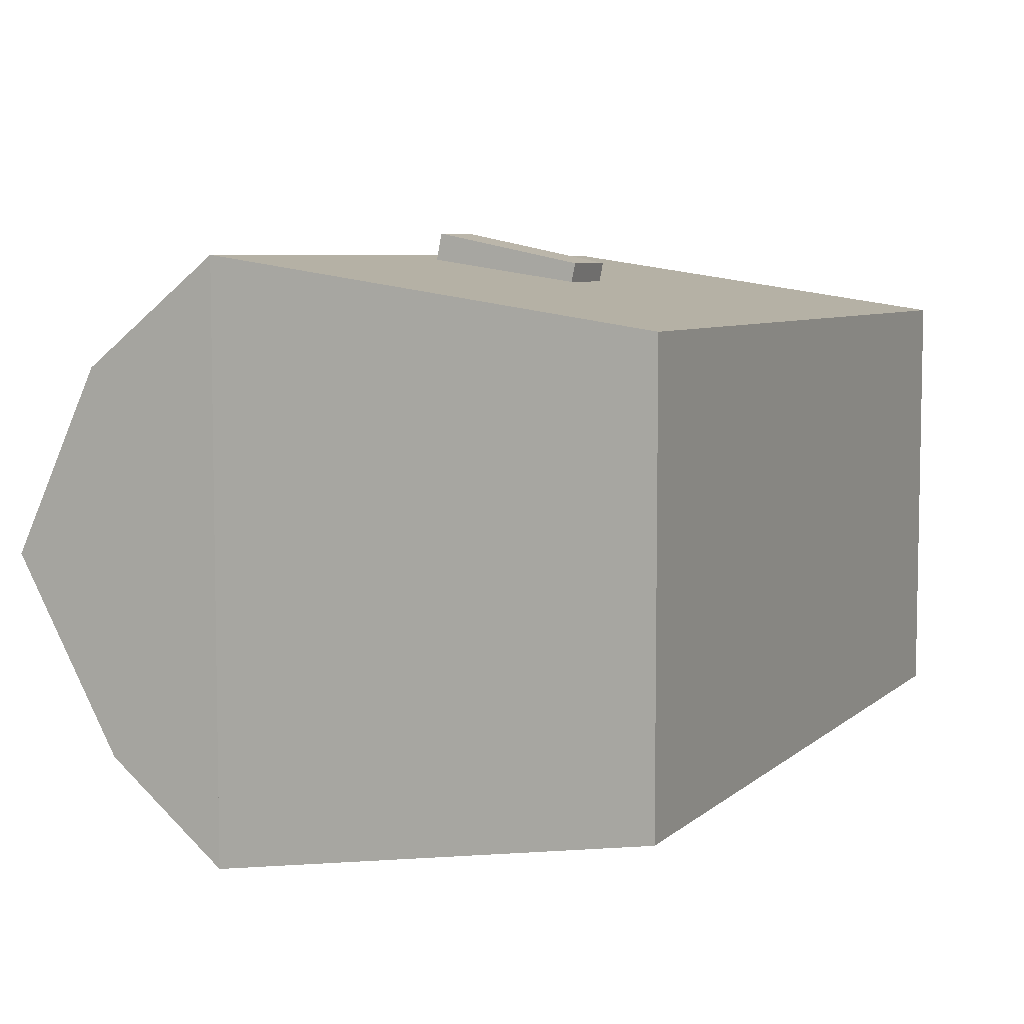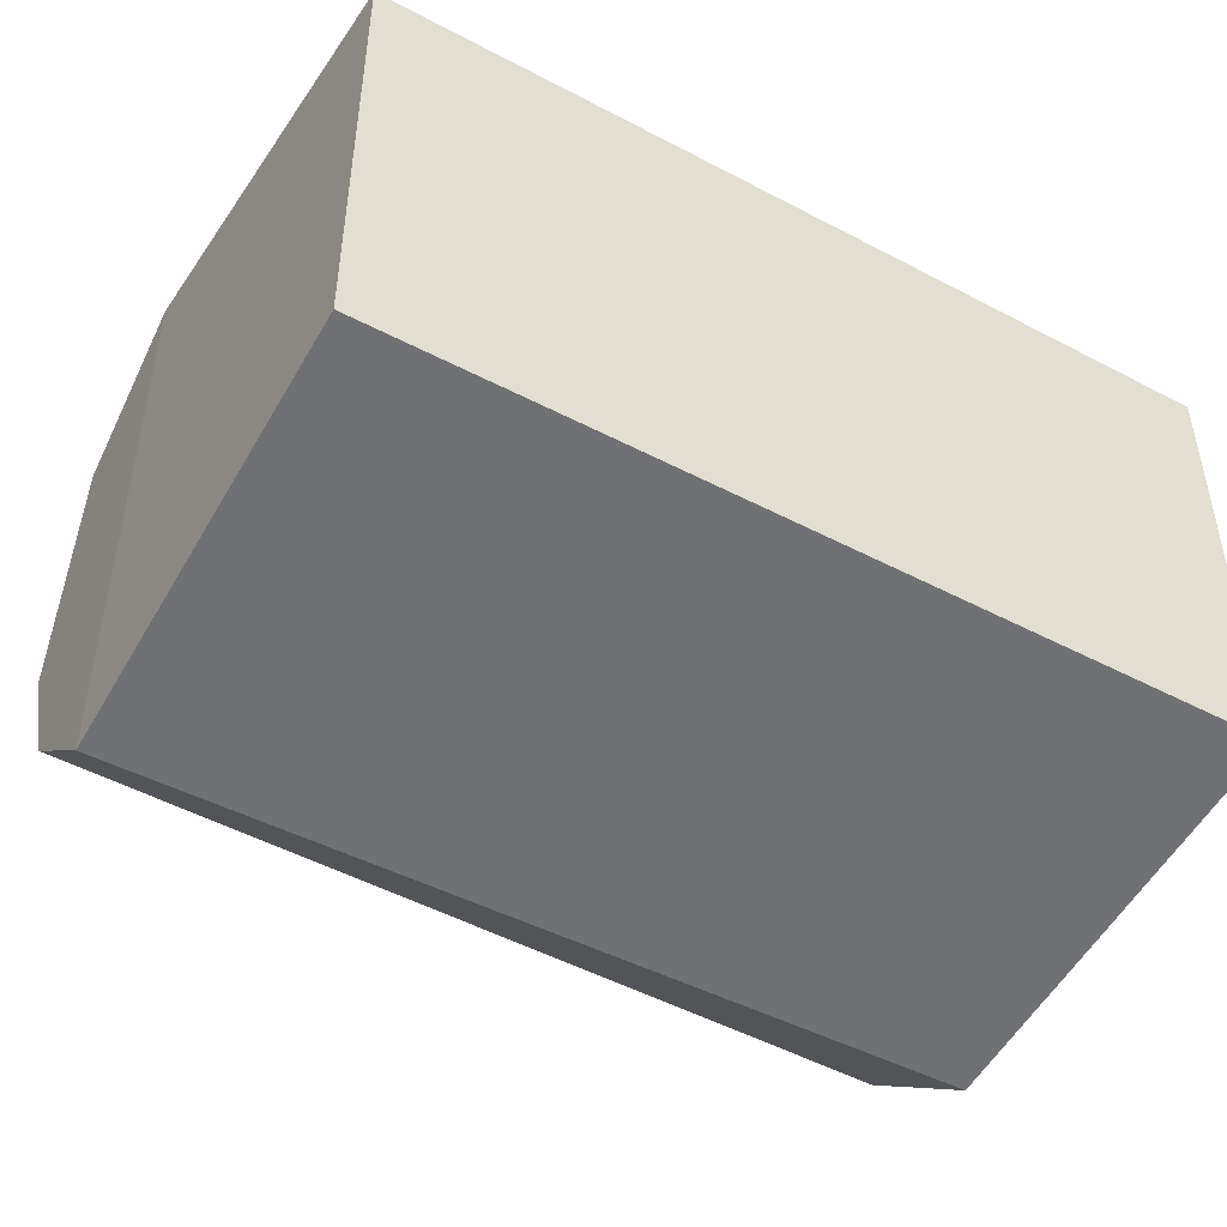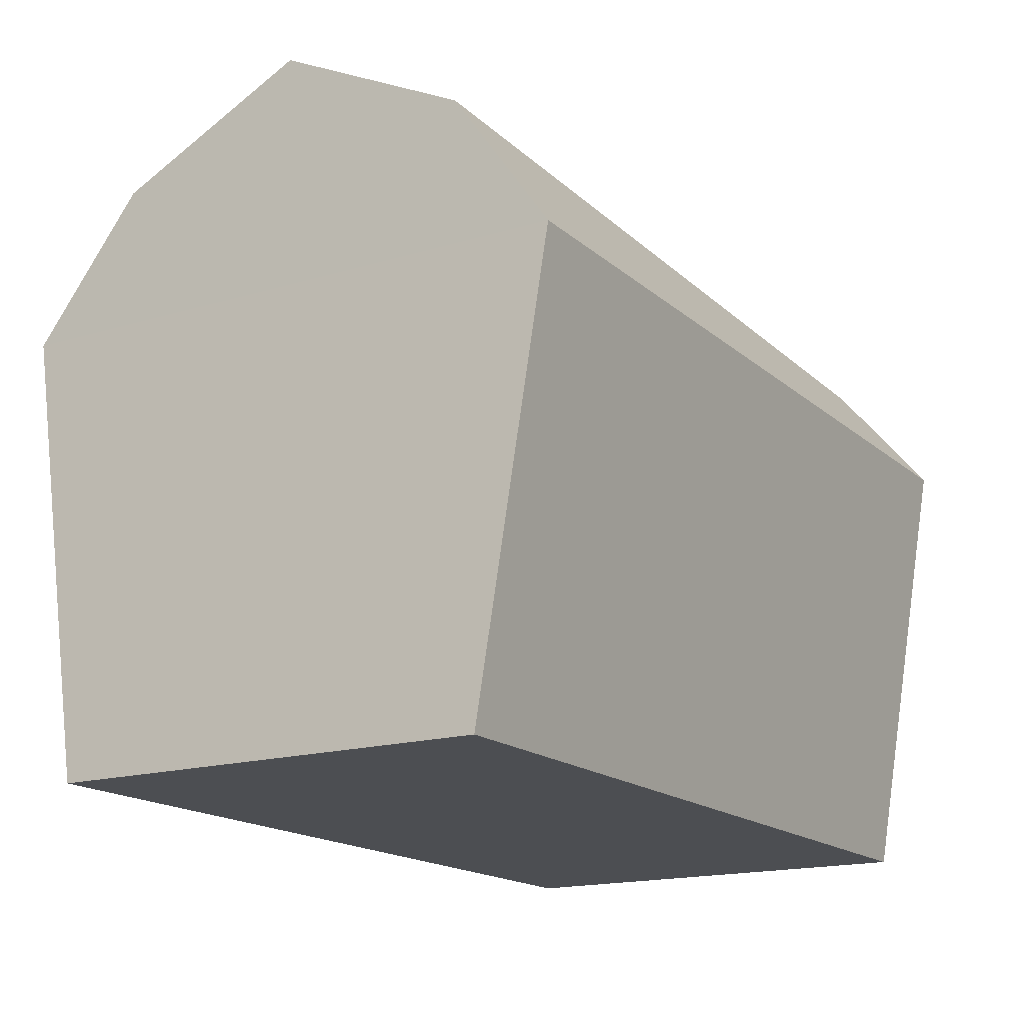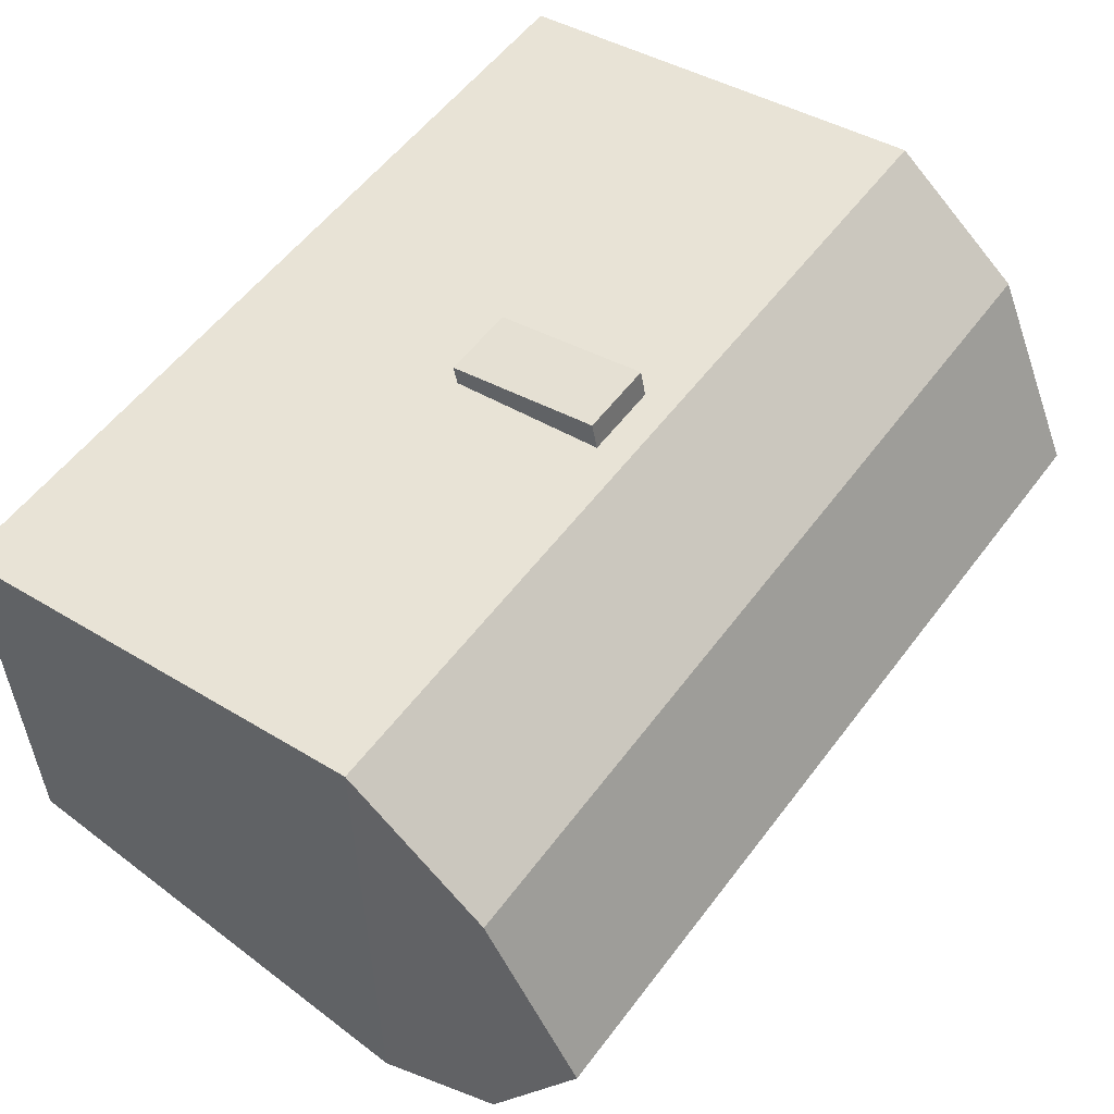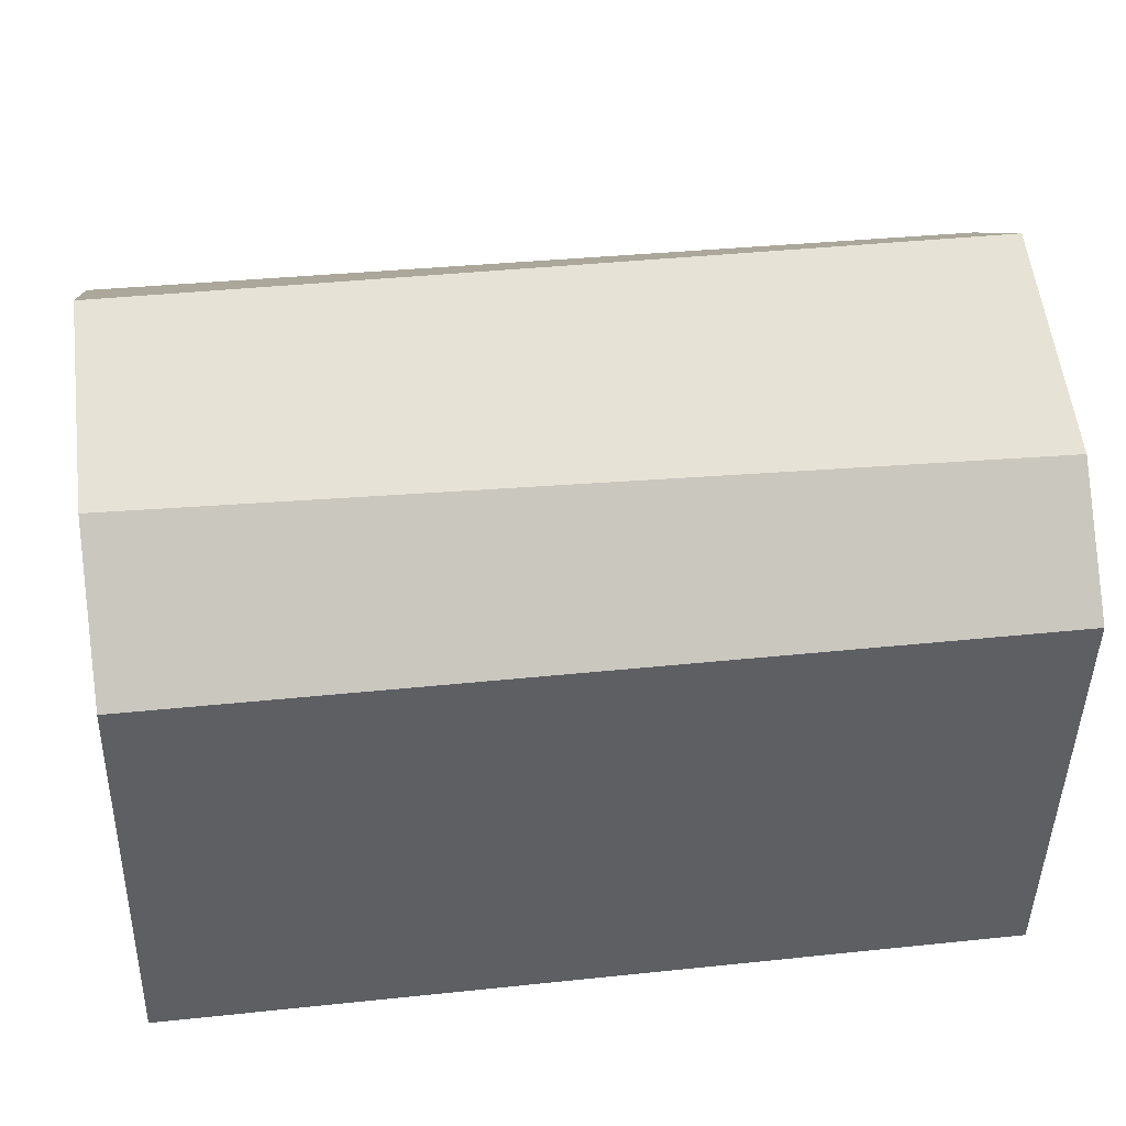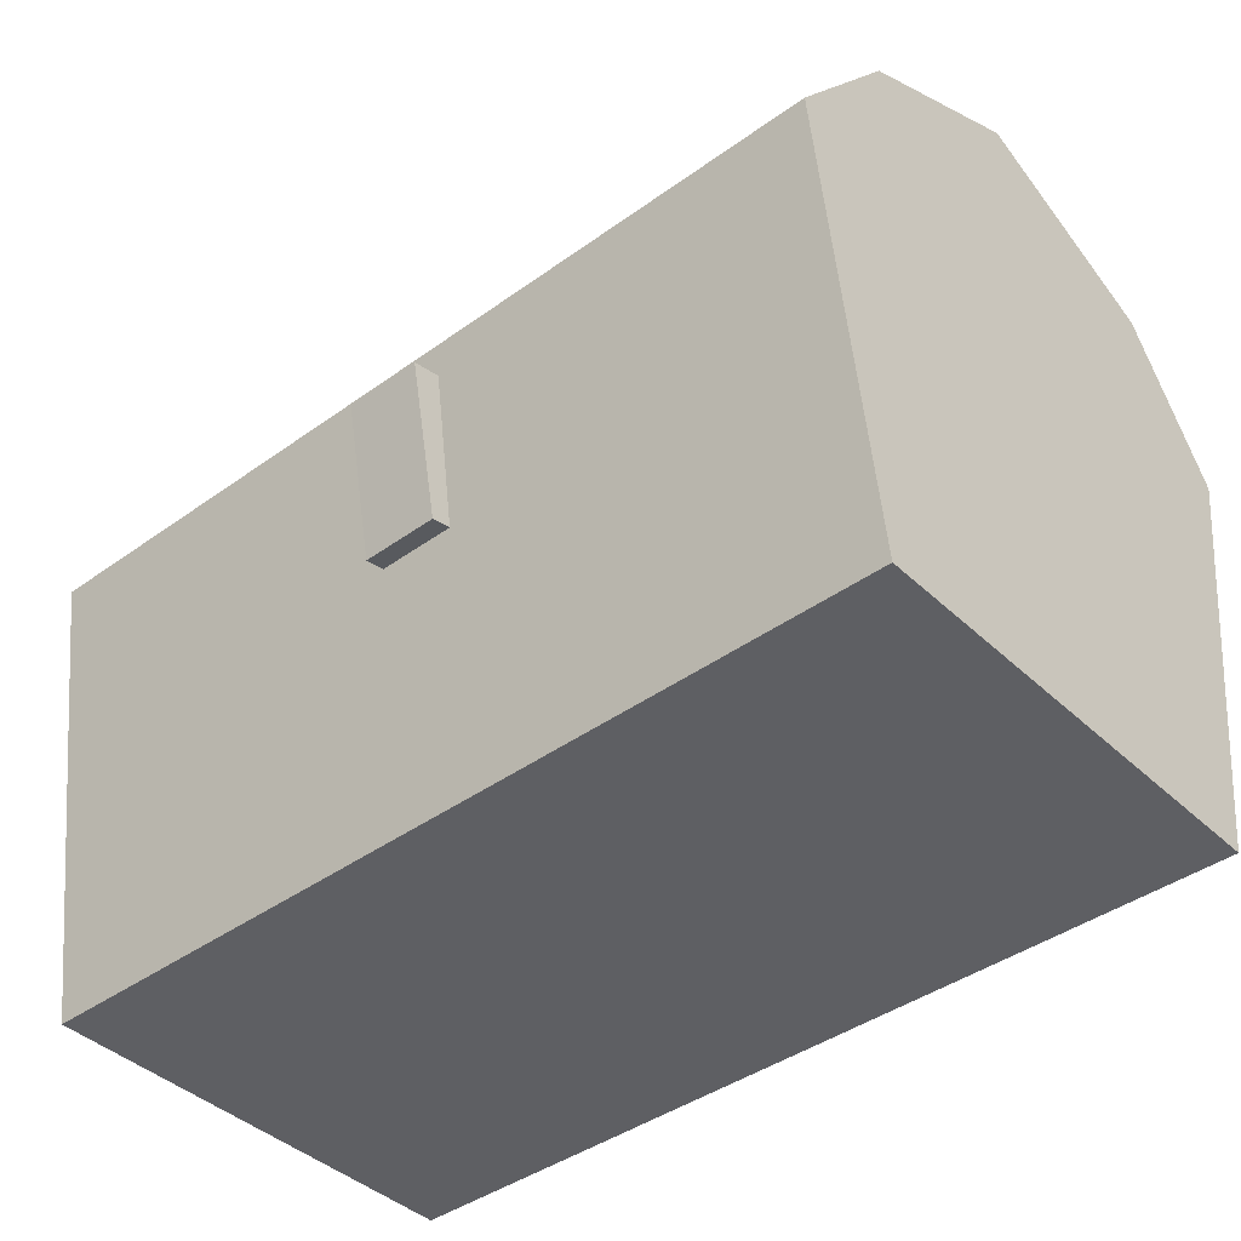
<metadata>
{"format":"obj","ext":"obj","renderer":"f3d","projection":"perspective","resolution":1024,"background":"white","views":[{"elev":6.5,"azim":-65.0,"up":"+Z"},{"elev":-46.8,"azim":-30.8,"up":"+Z"},{"elev":-16.8,"azim":121.4,"up":"+Y"},{"elev":55.1,"azim":126.1,"up":"+Z"},{"elev":36.0,"azim":172.1,"up":"+Y"},{"elev":-41.2,"azim":41.3,"up":"+Y"}]}
</metadata>
<code>
o Cube
v 1.965 1 -1.329
v 1.965 -1 -1
v 1.965 1 1.292
v 1.965 -1 1
v -1.965 1 -1.329
v -1.965 -1 -1
v -1.965 1 1.292
v -1.965 -1 1
v -1.963 1.533 -0.8902
v 1.972 1.628 -0.8966
v -1.966 1.61 0.8109
v 1.969 1.626 0.8045
v -1.891 2.063 -0.03105
v 1.957 2.055 -0.03742
f 1 5 7 3
f 4 3 7 8
f 8 7 5 6
f 6 2 4 8
f 2 1 3 4
f 6 5 1 2
f 1 5 9 10
f 10 14 12 3 1
f 9 13 14 10
f 11 12 14 13
f 3 12 11 7
f 11 13 9 5 7
o Cube.001
v -0.1704 0.1218 1.254
v -0.1704 0.8281 1.397
v -0.1704 0.2643 0.5481
v -0.1704 0.9706 0.6905
v 0.1704 0.1218 1.254
v 0.1704 0.8281 1.397
v 0.1704 0.2643 0.5481
v 0.1704 0.9706 0.6905
f 15 16 18 17
f 17 18 22 21
f 21 22 20 19
f 19 20 16 15
f 17 21 19 15
f 22 18 16 20

</code>
